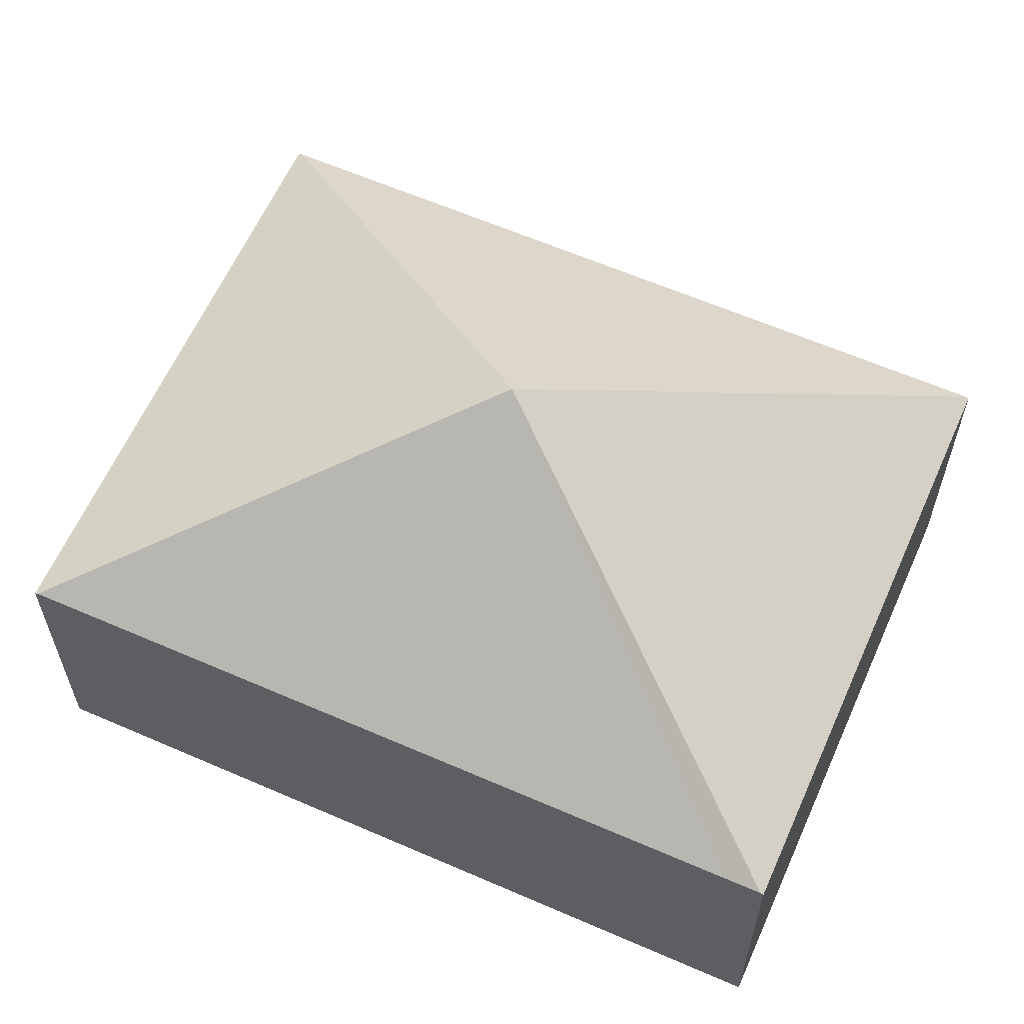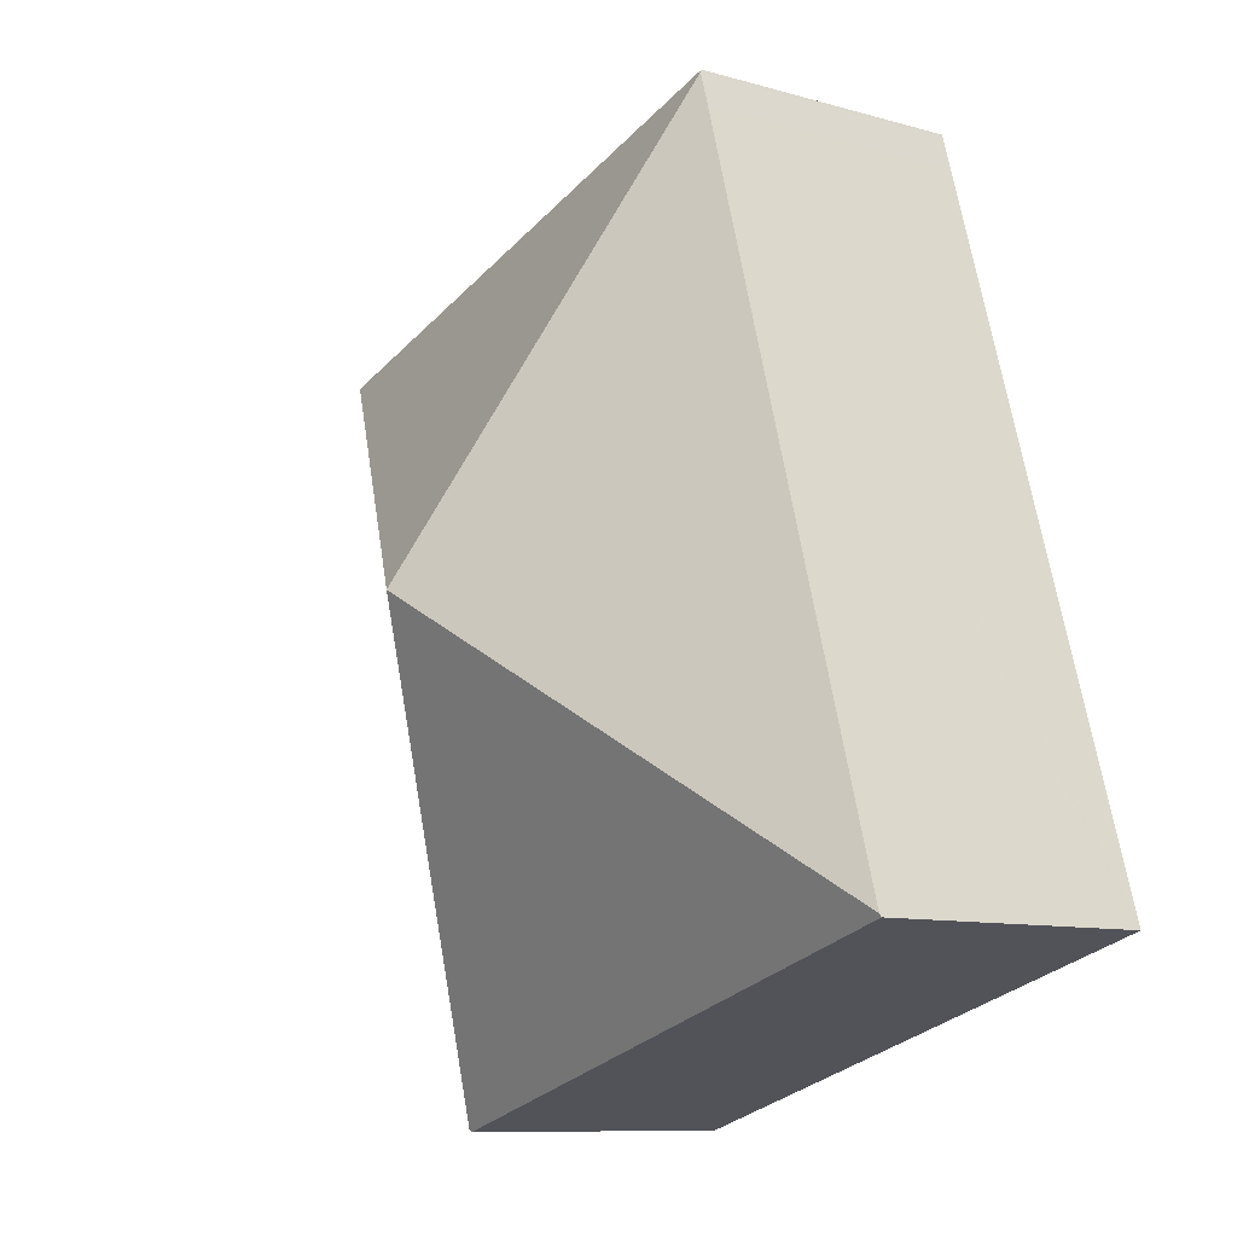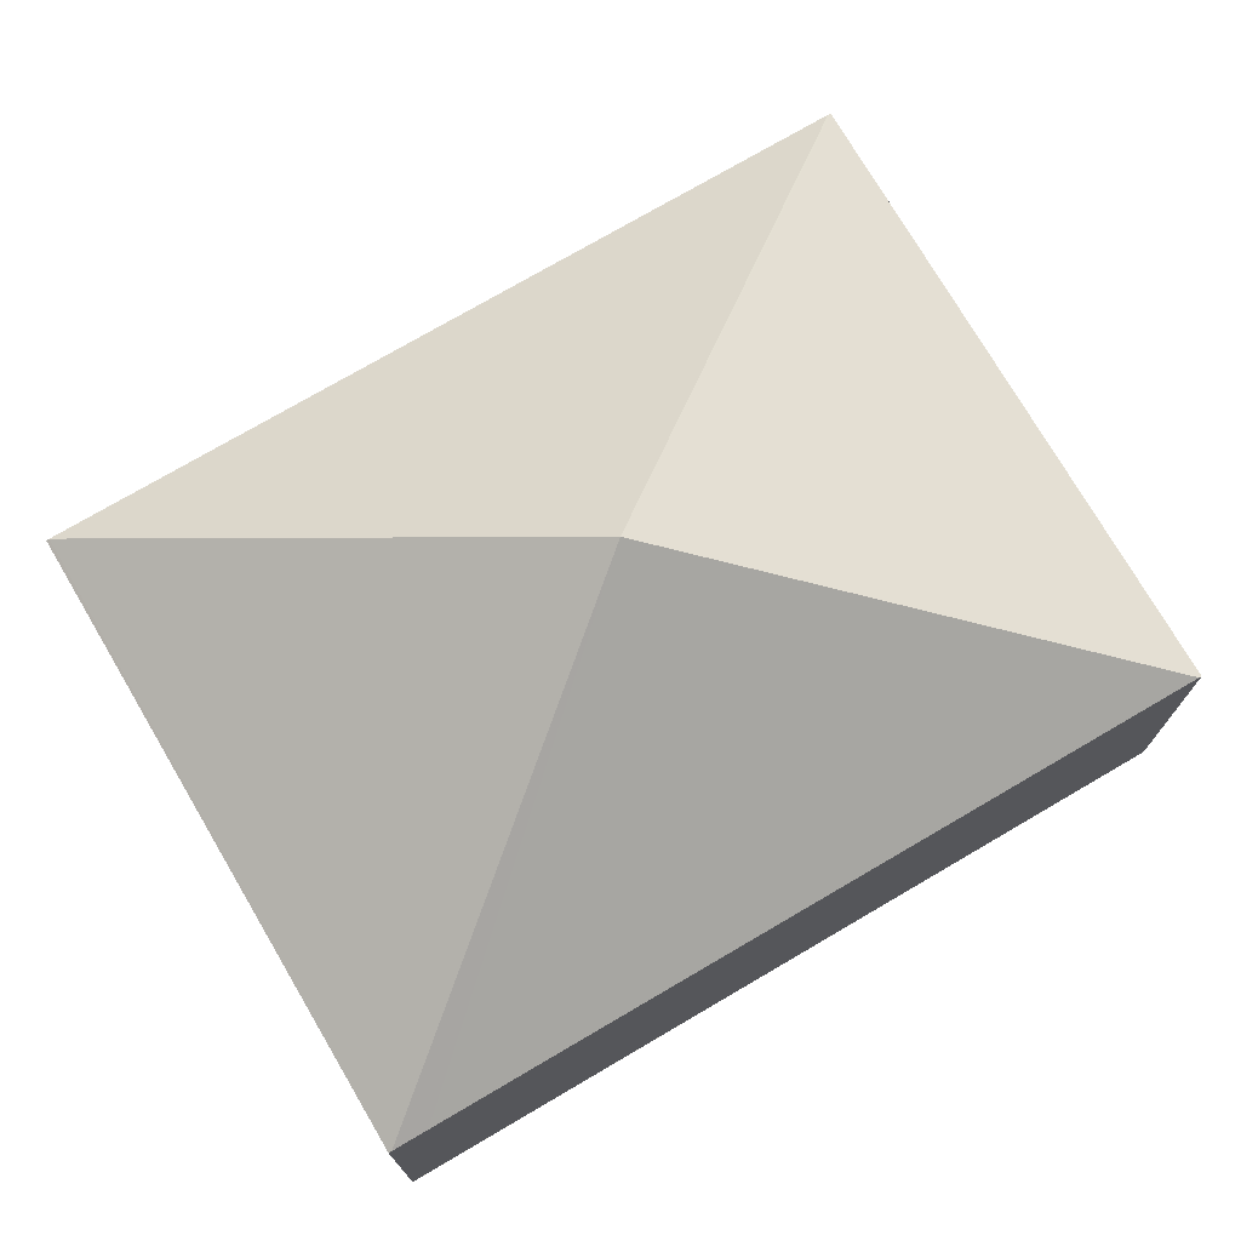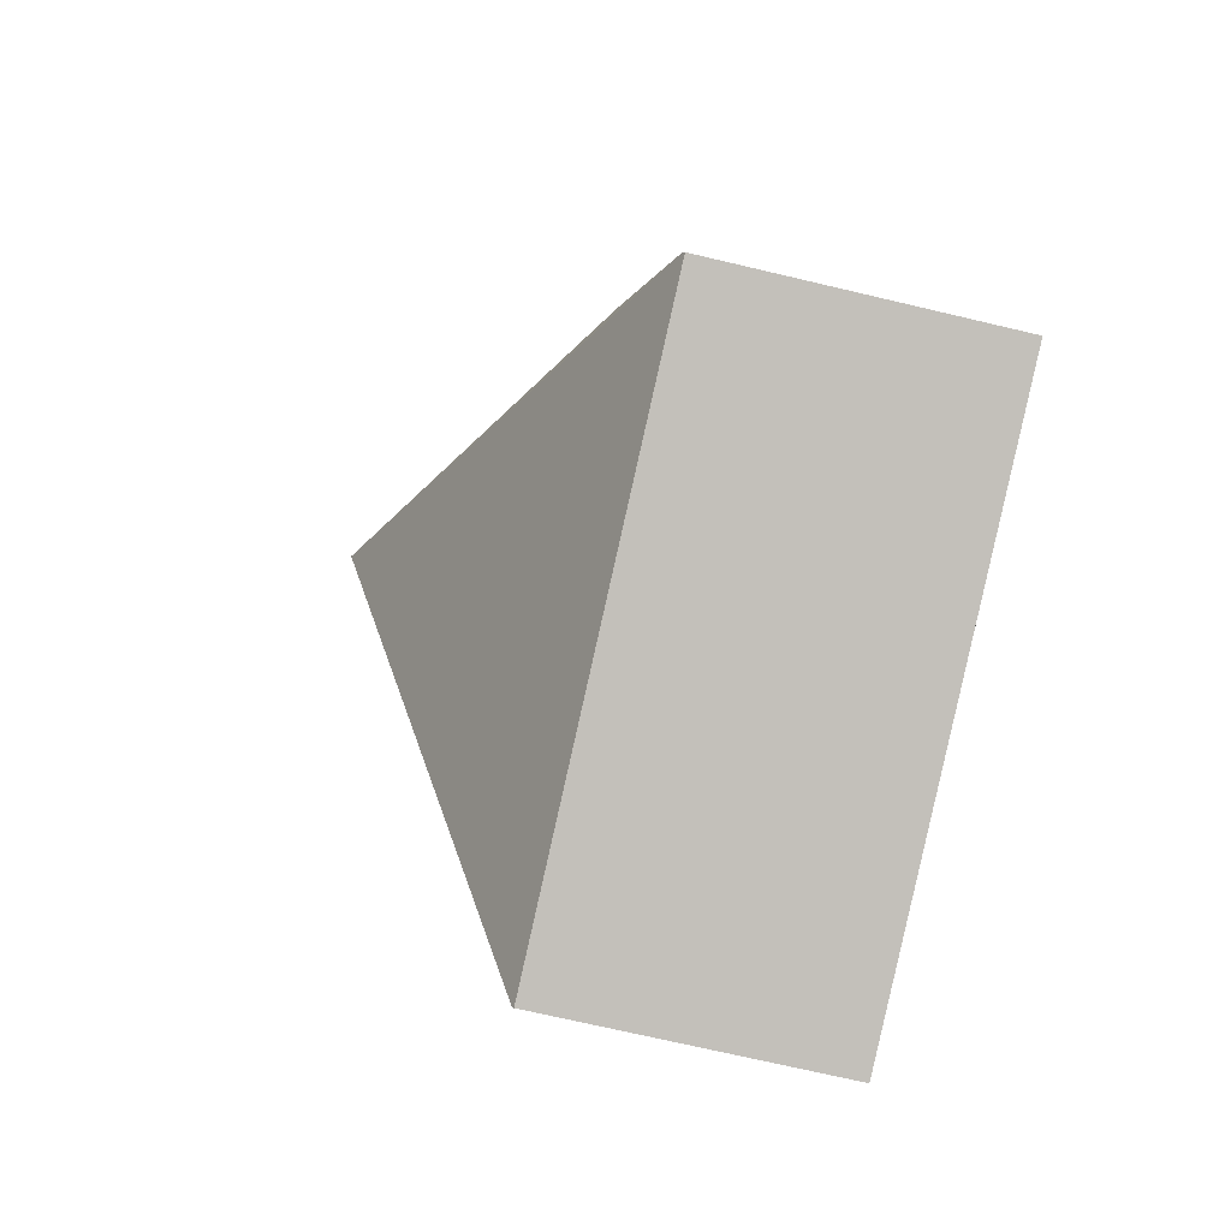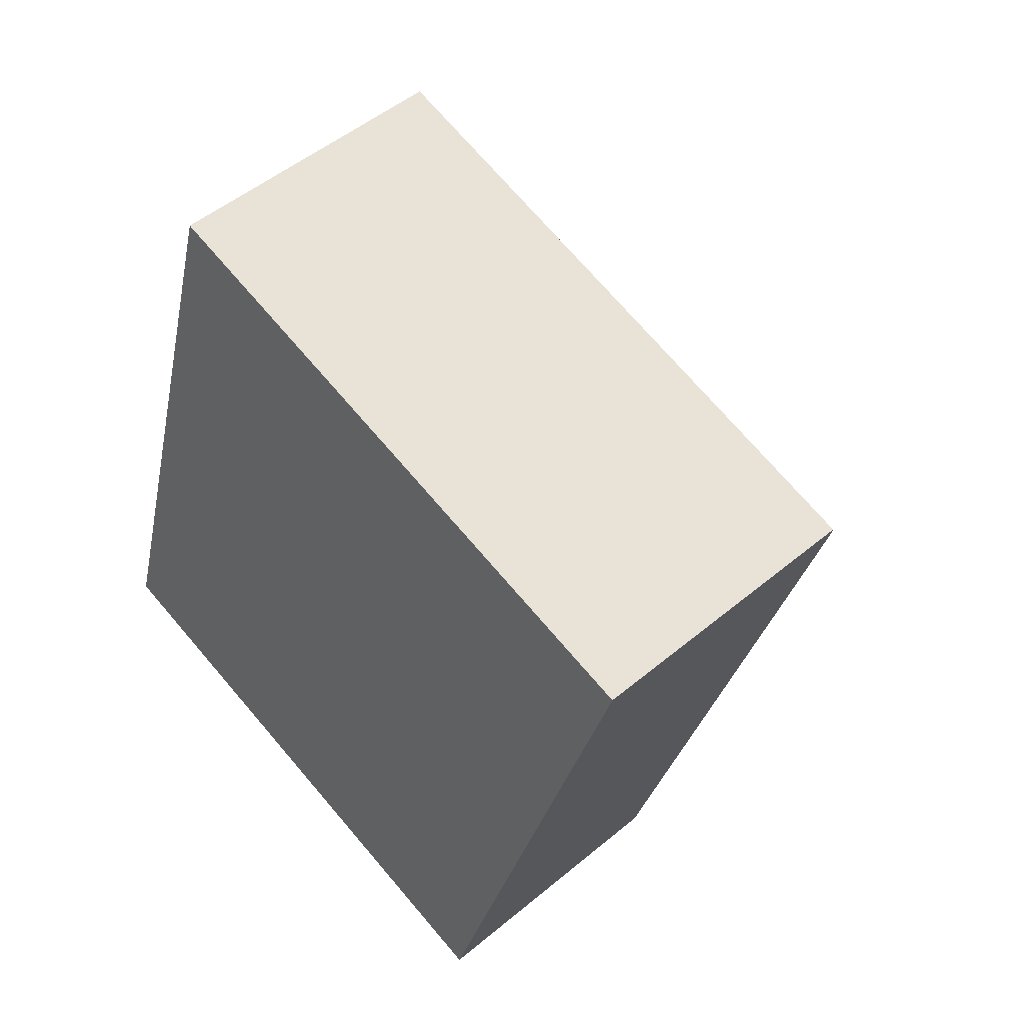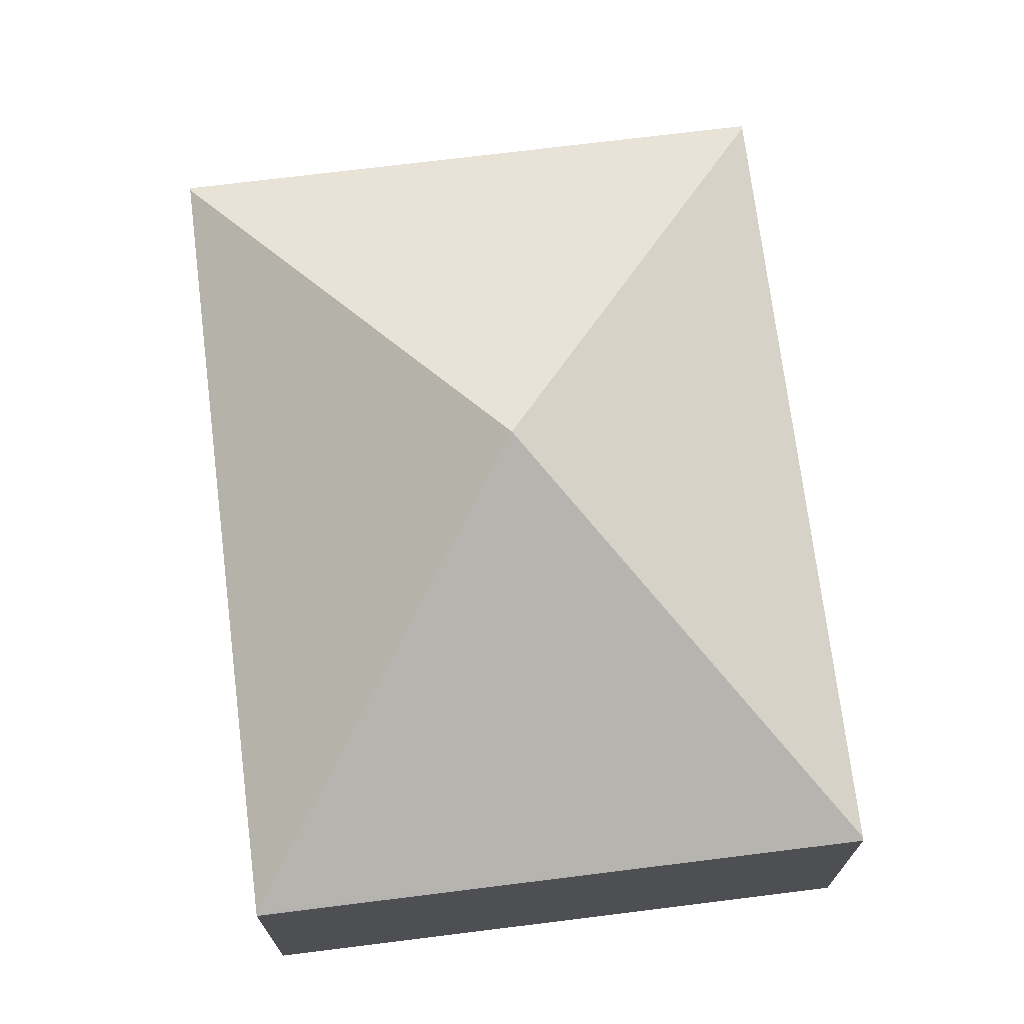
<metadata>
{"format":"obj","ext":"obj","renderer":"f3d","projection":"perspective","resolution":1024,"background":"white","views":[{"elev":61.5,"azim":-49.8,"up":"+Y"},{"elev":-9.8,"azim":-126.1,"up":"+Z"},{"elev":74.6,"azim":75.9,"up":"+Y"},{"elev":-71.0,"azim":-103.3,"up":"+Z"},{"elev":50.1,"azim":47.4,"up":"+Z"},{"elev":72.0,"azim":9.2,"up":"+Y"}]}
</metadata>
<code>
v  3.924 4.865 2.892
v  2.067 2.833 7.077
v  2.166 2.834 7.414
v  0.009 2.834 0.029
v  7.849 2.818 5.784
v  2.174 2.818 7.442
v  7.841 2.834 5.755
v  7.748 2.834 5.437
v  5.683 2.834 -1.629
v  5.674 2.818 -1.658
v  0 2.818 1.726e-16
v  0 0 0
v  0.009 -1.776e-18 0.029
v  2.067 -4.333e-16 7.077
v  2.166 -4.54e-16 7.414
v  2.174 -4.557e-16 7.442
v  7.849 -3.542e-16 5.784
v  5.683 9.975e-17 -1.629
v  7.748 -3.329e-16 5.437
v  7.841 -3.524e-16 5.755
v  5.674 1.015e-16 -1.658
g defaultobject
f 1 2 3
f 2 1 4
f 5 3 6
f 3 5 1
f 1 5 7
f 8 1 7
f 1 8 9
f 10 1 9
f 1 10 11
f 1 11 4
f 12 4 11
f 4 12 2
f 2 12 13
f 2 13 14
f 2 14 3
f 3 14 15
f 15 6 3
f 6 15 16
f 16 5 6
f 5 16 17
f 5 8 7
f 8 5 17
f 8 17 9
f 9 17 18
f 18 17 19
f 19 17 20
f 18 10 9
f 10 18 21
f 21 11 10
f 11 21 12
f 15 17 16
f 17 15 20
f 20 15 14
f 20 14 19
f 19 14 18
f 18 14 13
f 18 13 12
f 18 12 21

</code>
